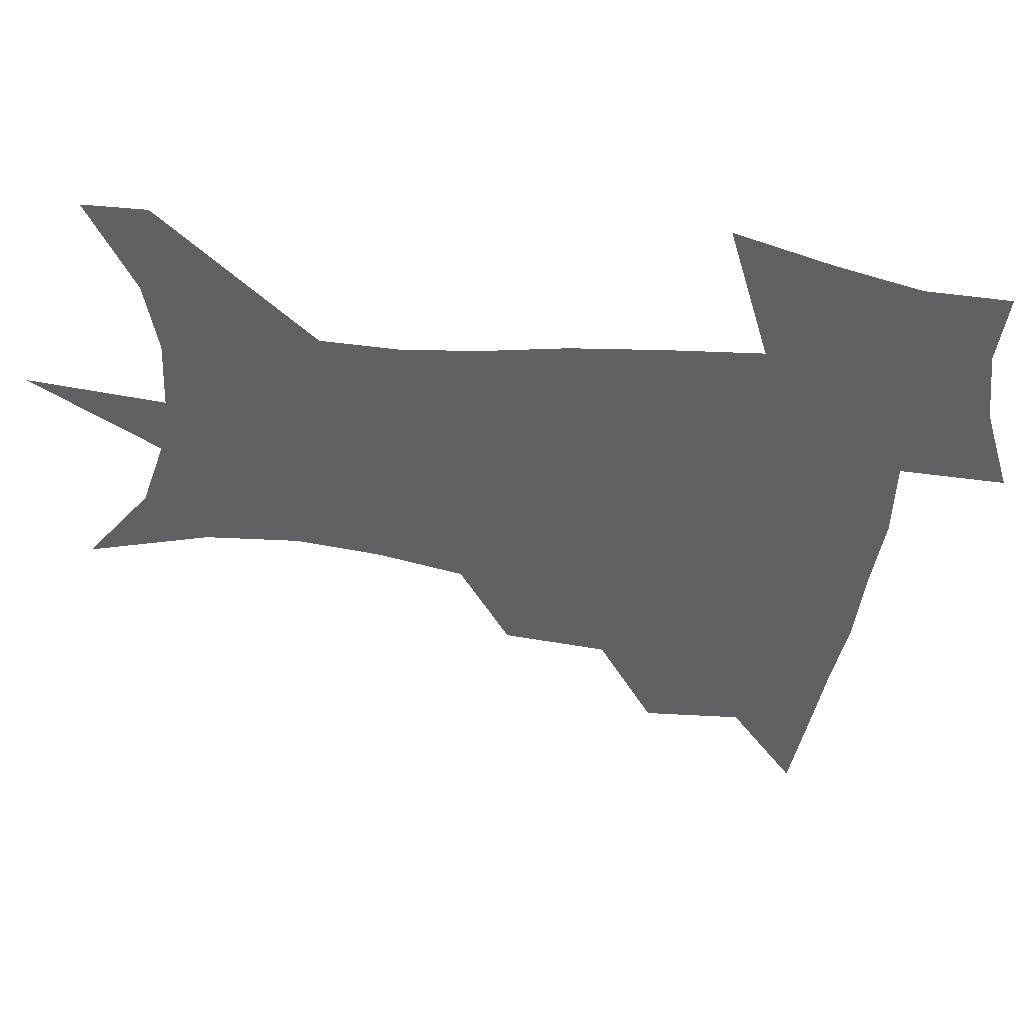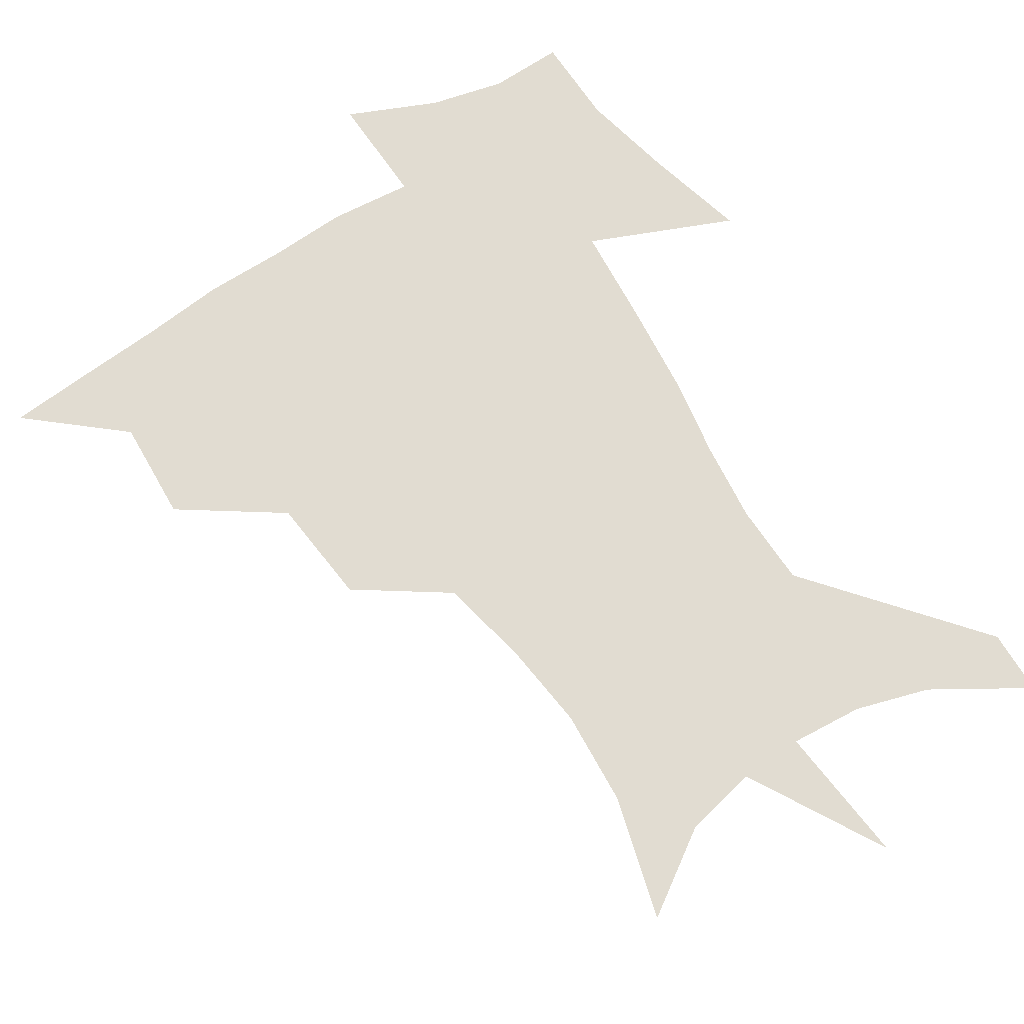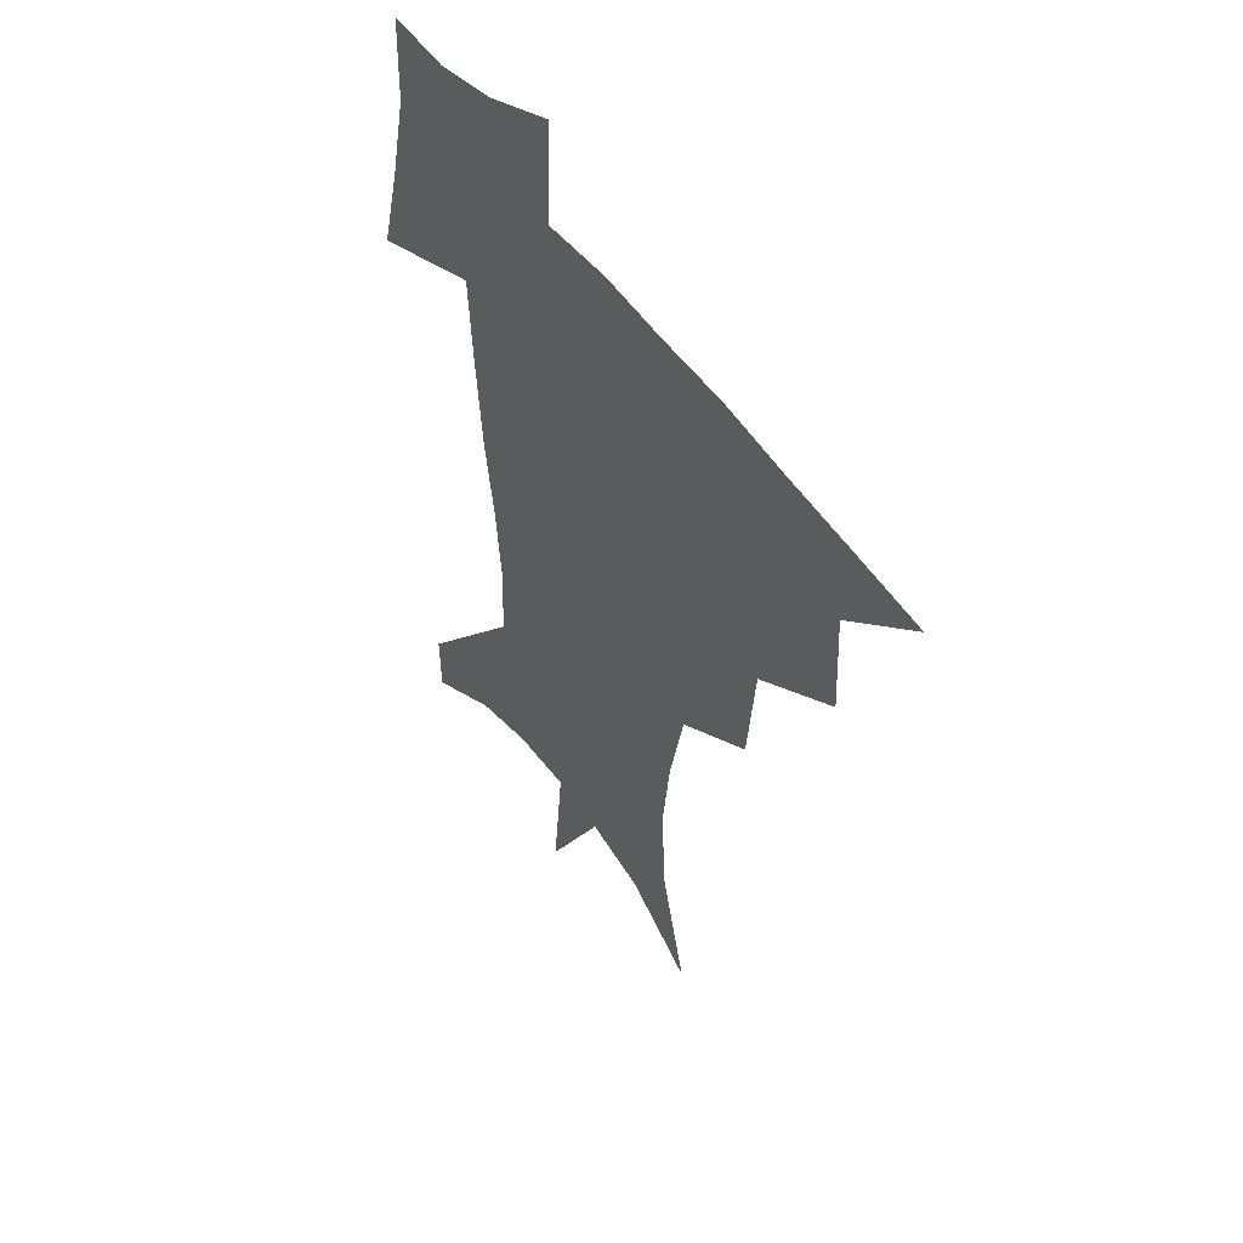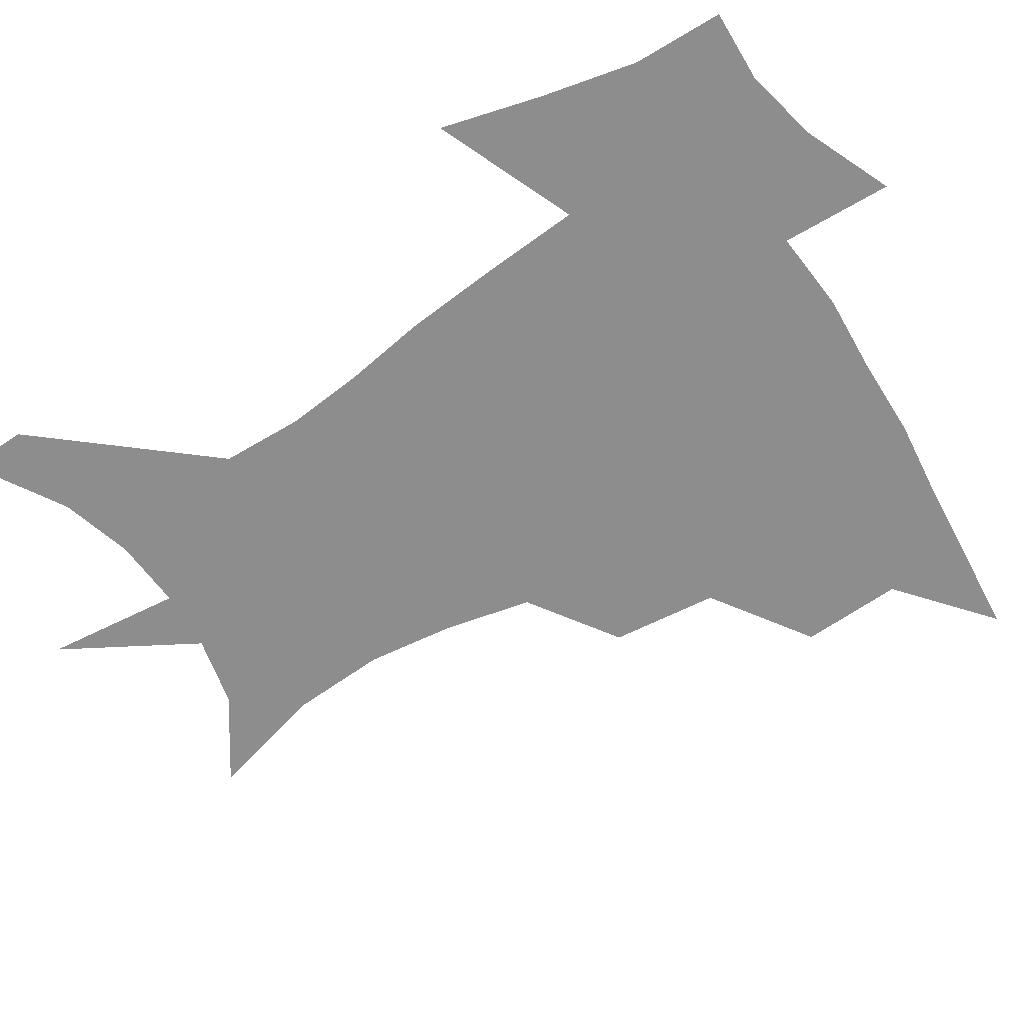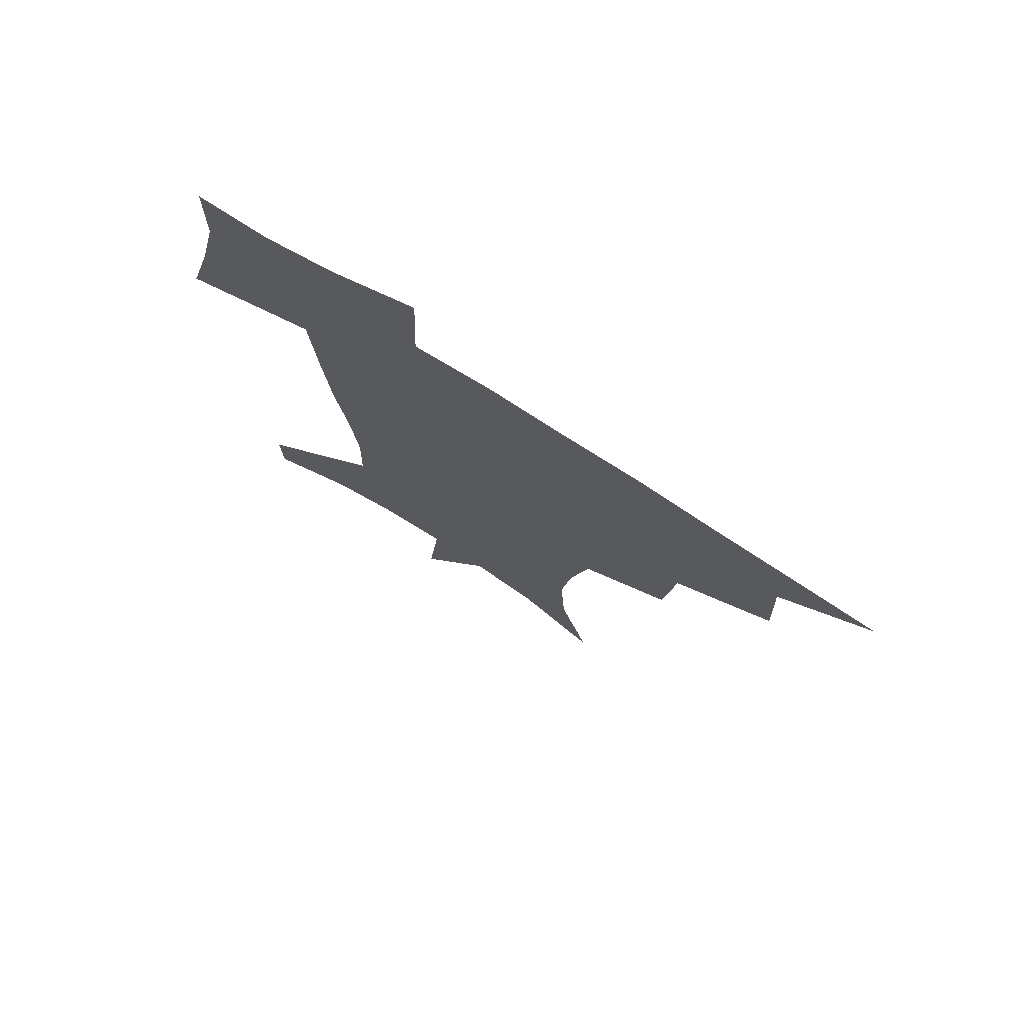
<metadata>
{"format":"obj","ext":"obj","renderer":"f3d","projection":"perspective","resolution":1024,"background":"white","views":[{"elev":-46.1,"azim":83.3,"up":"+Z"},{"elev":69.0,"azim":-32.2,"up":"+Z"},{"elev":50.0,"azim":-123.9,"up":"+Y"},{"elev":-64.6,"azim":122.5,"up":"+Z"},{"elev":75.5,"azim":-147.6,"up":"+Y"}]}
</metadata>
<code>
v 453.3 445.6 0
v 484.7 381.3 0
v 486.4 417.8 0
v 483.5 448.2 0
v 524.6 318.4 0
v 520.6 357 0
v 518.7 391.1 0
v 517.1 421.4 0
v 514.2 450.6 0
v 553.8 154.7 0
v 565.5 198.3 0
v 567.5 232.7 0
v 563.8 263.9 0
v 556.9 296.5 0
v 552.1 334.1 0
v 549.5 366.6 0
v 547.9 396.3 0
v 545.9 424.2 0
v 542.9 453.8 0
v 583.6 174.8 0
v 588.1 211.9 0
v 587.1 245.3 0
v 583.9 277.5 0
v 579.6 308.2 0
v 577.2 340.7 0
v 575.7 370.3 0
v 575.5 399.6 0
v 573.9 426.2 0
v 572.6 454 0
v 609.4 180.4 0
v 608.5 216.1 0
v 606.5 245.8 0
v 604 282.7 0
v 602.2 311.2 0
v 601.4 344 0
v 601.3 372.7 0
v 601.7 400.8 0
v 602.1 426.9 0
v 600.4 455.5 0
v 637.2 131.8 0
v 632.1 181.6 0
v 628.5 219 0
v 625.9 250.6 0
v 624.6 282.8 0
v 624.4 314.4 0
v 625.3 343 0
v 626 374.3 0
v 627.3 400.5 0
v 628.5 426.8 0
v 630.1 452.9 0
v 628.6 492.8 0
v 658 179.8 0
v 649.7 216.2 0
v 645.2 247.9 0
v 645.6 276.3 0
v 647.3 305.8 0
v 649.7 335.6 0
v 650.9 369.1 0
v 652.6 398.8 0
v 653.7 425.4 0
v 656.3 450.9 0
v 660.6 479 0
v 684 172.1 0
v 674.7 205.7 0
v 667.6 235 0
v 666.8 264.4 0
v 669.7 293.2 0
v 674.5 322.8 0
v 677.7 357.5 0
v 680.2 392.5 0
v 678.5 422.4 0
v 680.6 447.9 0
v 687.2 472.9 0
v 717.4 151.8 0
v 717.9 174.7 0
v 731.3 371.1 0
v 721.8 407.4 0
v 714.3 441.3 0
v 713.5 473.7 0
f 3 4 1
f 6 7 2
f 2 7 3
f 7 8 3
f 3 8 4
f 8 9 4
f 14 15 5
f 5 15 6
f 15 16 6
f 6 16 7
f 16 17 7
f 7 17 8
f 17 18 8
f 8 18 9
f 18 19 9
f 10 20 11
f 20 21 11
f 11 21 12
f 21 22 12
f 12 22 13
f 22 23 13
f 13 23 14
f 23 24 14
f 14 24 15
f 24 25 15
f 15 25 16
f 25 26 16
f 16 26 17
f 26 27 17
f 17 27 18
f 27 28 18
f 18 28 19
f 28 29 19
f 20 30 21
f 30 31 21
f 21 31 22
f 31 32 22
f 22 32 23
f 32 33 23
f 23 33 24
f 33 34 24
f 24 34 25
f 34 35 25
f 25 35 26
f 35 36 26
f 26 36 27
f 36 37 27
f 27 37 28
f 37 38 28
f 28 38 29
f 38 39 29
f 40 41 30
f 30 41 31
f 41 42 31
f 31 42 32
f 42 43 32
f 32 43 33
f 43 44 33
f 33 44 34
f 44 45 34
f 34 45 35
f 45 46 35
f 35 46 36
f 46 47 36
f 36 47 37
f 47 48 37
f 37 48 38
f 48 49 38
f 38 49 39
f 49 50 39
f 41 52 42
f 52 53 42
f 42 53 43
f 53 54 43
f 43 54 44
f 54 55 44
f 44 55 45
f 55 56 45
f 45 56 46
f 56 57 46
f 46 57 47
f 57 58 47
f 47 58 48
f 58 59 48
f 48 59 49
f 59 60 49
f 49 60 50
f 60 61 50
f 50 61 51
f 61 62 51
f 52 63 53
f 63 64 53
f 53 64 54
f 64 65 54
f 54 65 55
f 65 66 55
f 55 66 56
f 66 67 56
f 56 67 57
f 67 68 57
f 57 68 58
f 68 69 58
f 58 69 59
f 69 70 59
f 59 70 60
f 70 71 60
f 60 71 61
f 71 72 61
f 61 72 62
f 72 73 62
f 63 74 64
f 74 75 64
f 64 75 65
f 70 76 71
f 76 77 71
f 71 77 72
f 77 78 72
f 72 78 73
f 78 79 73

</code>
